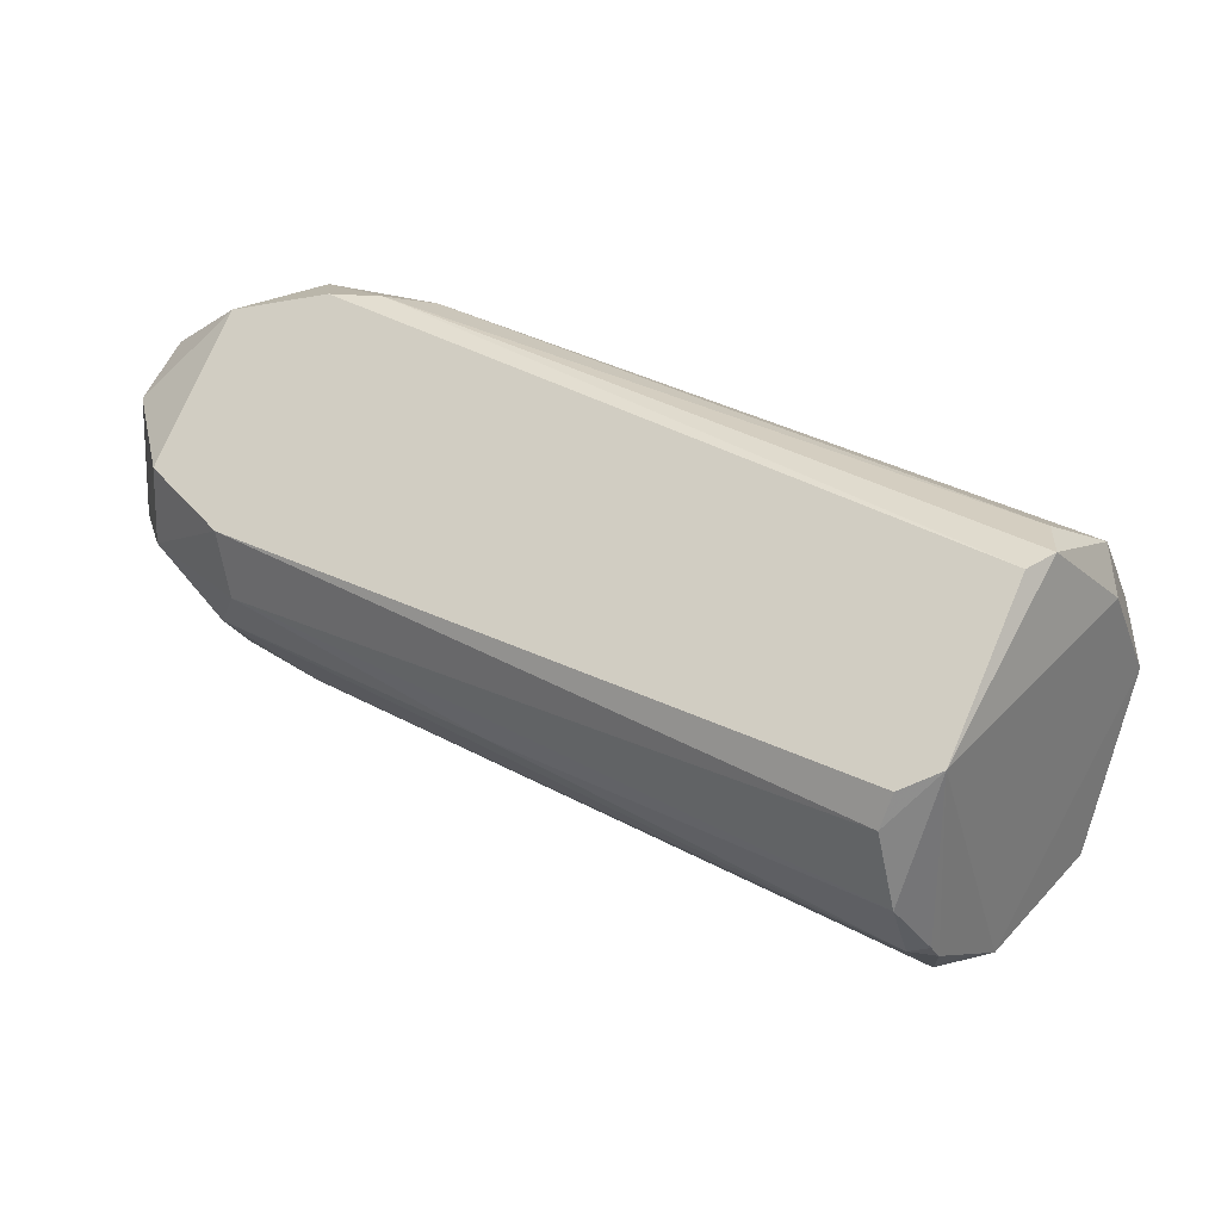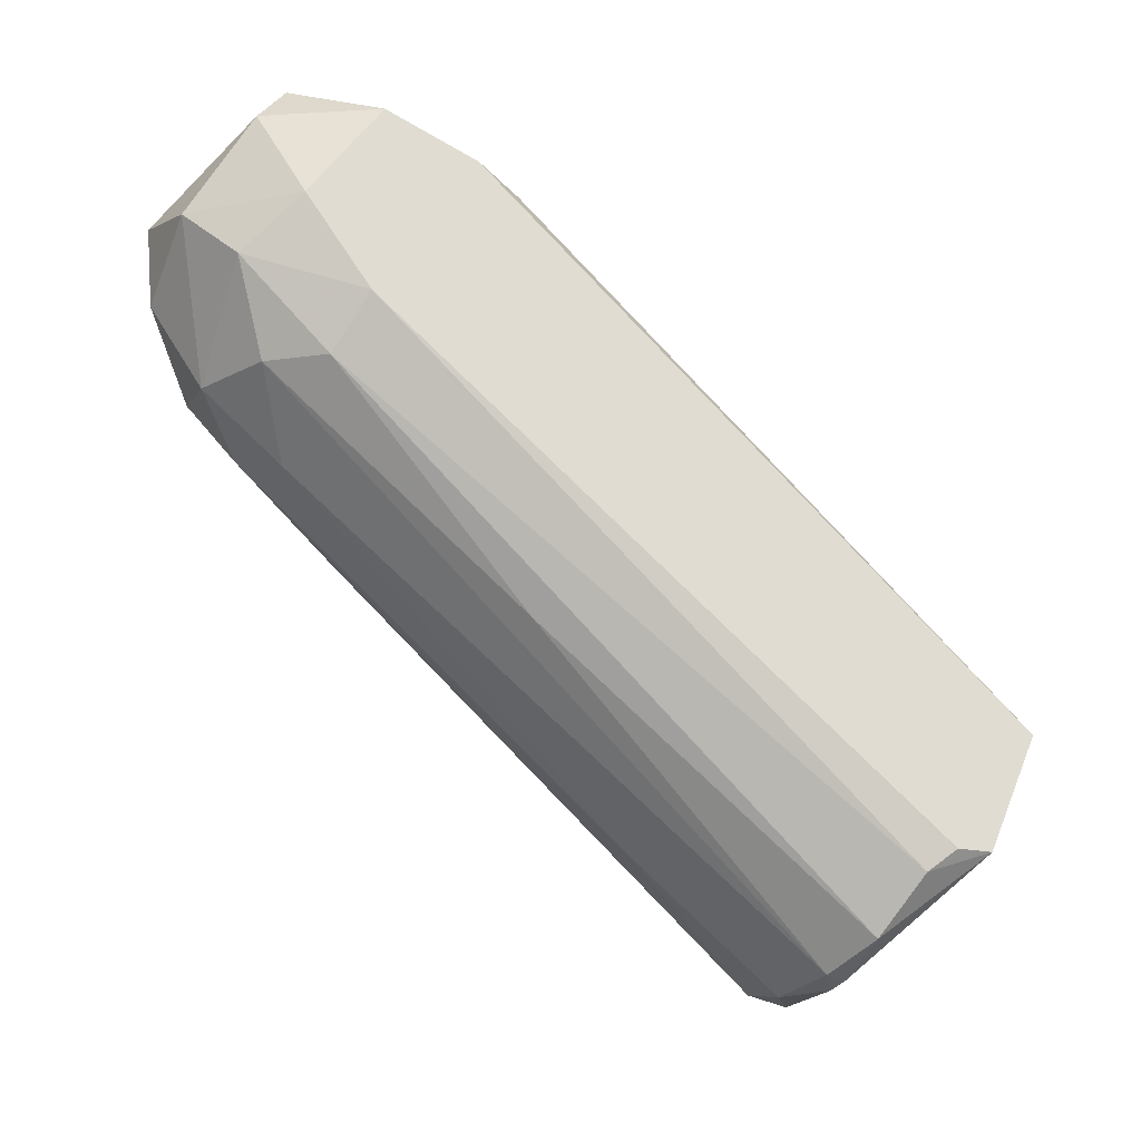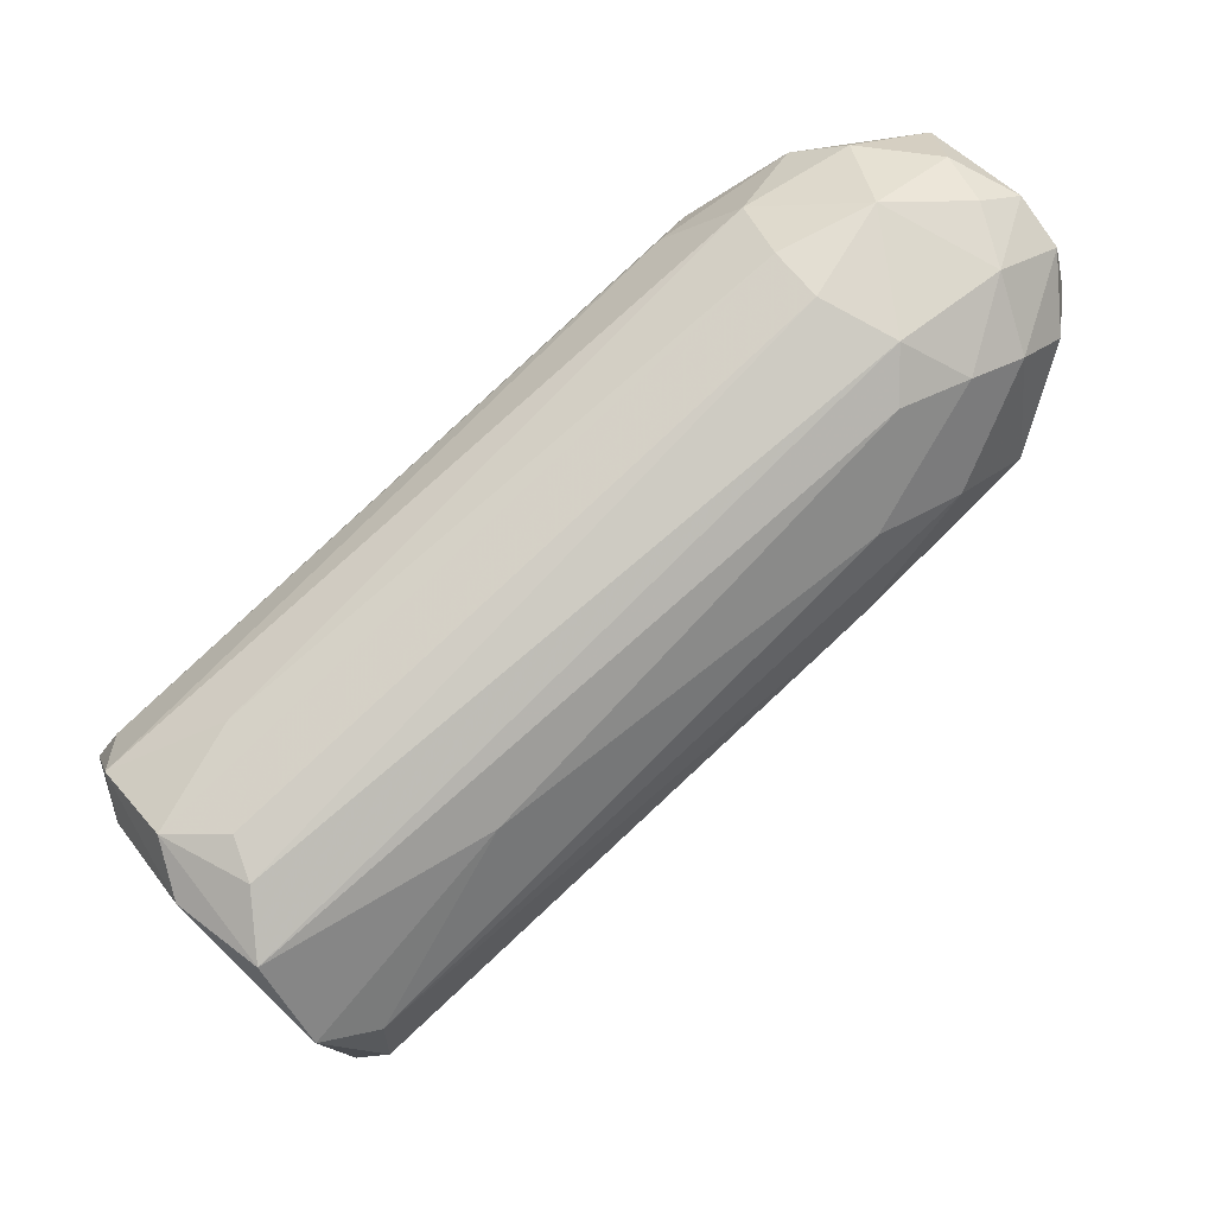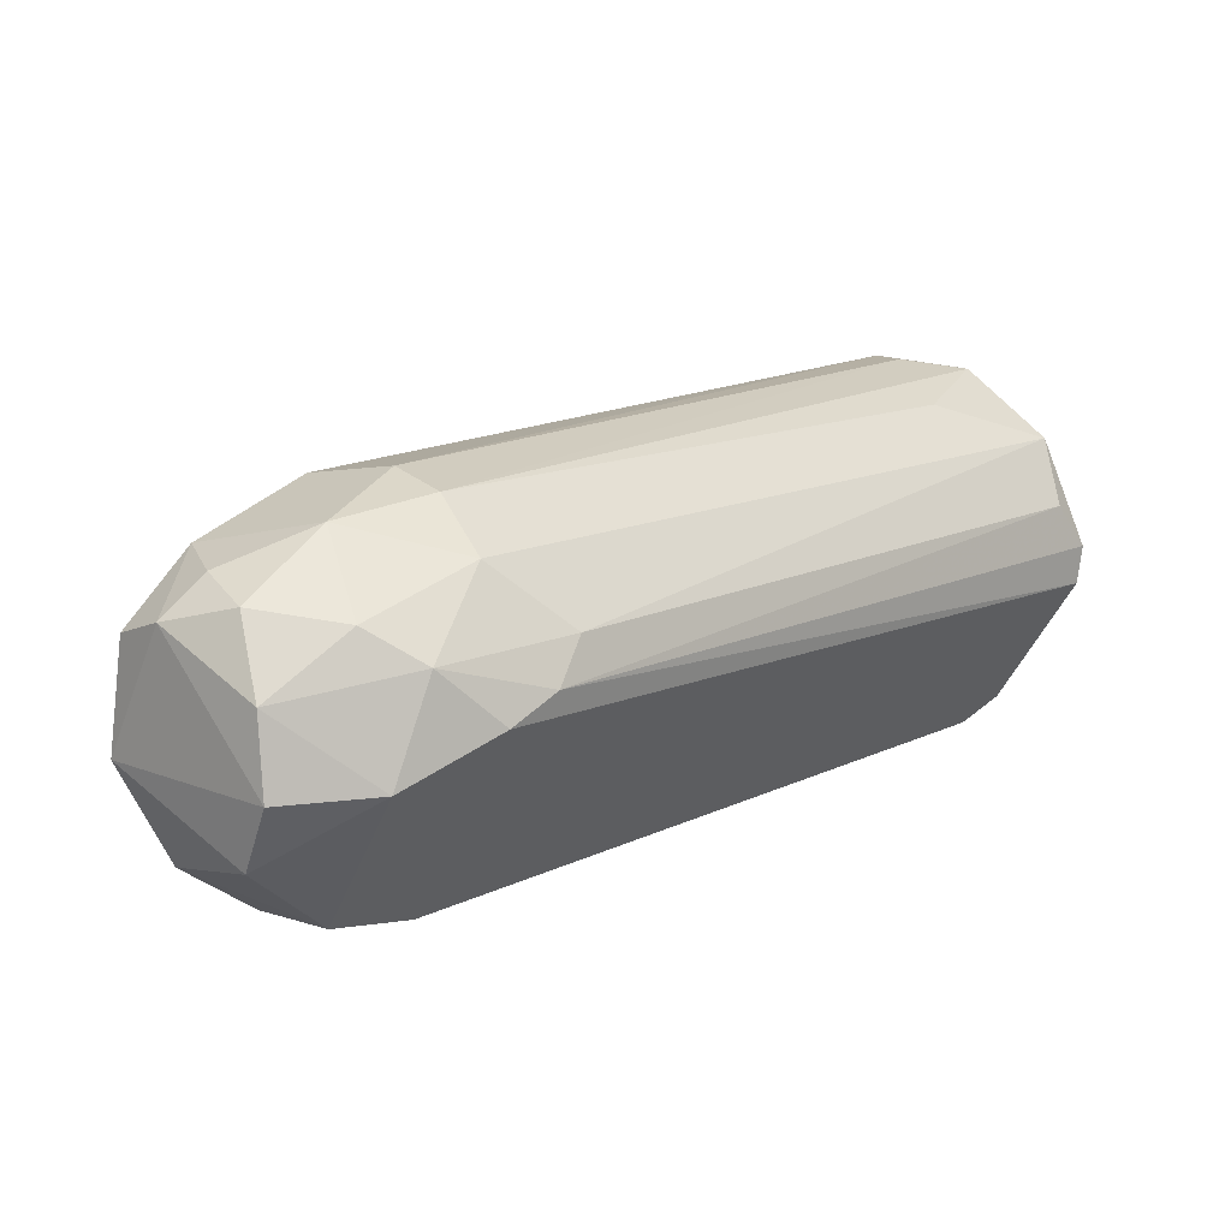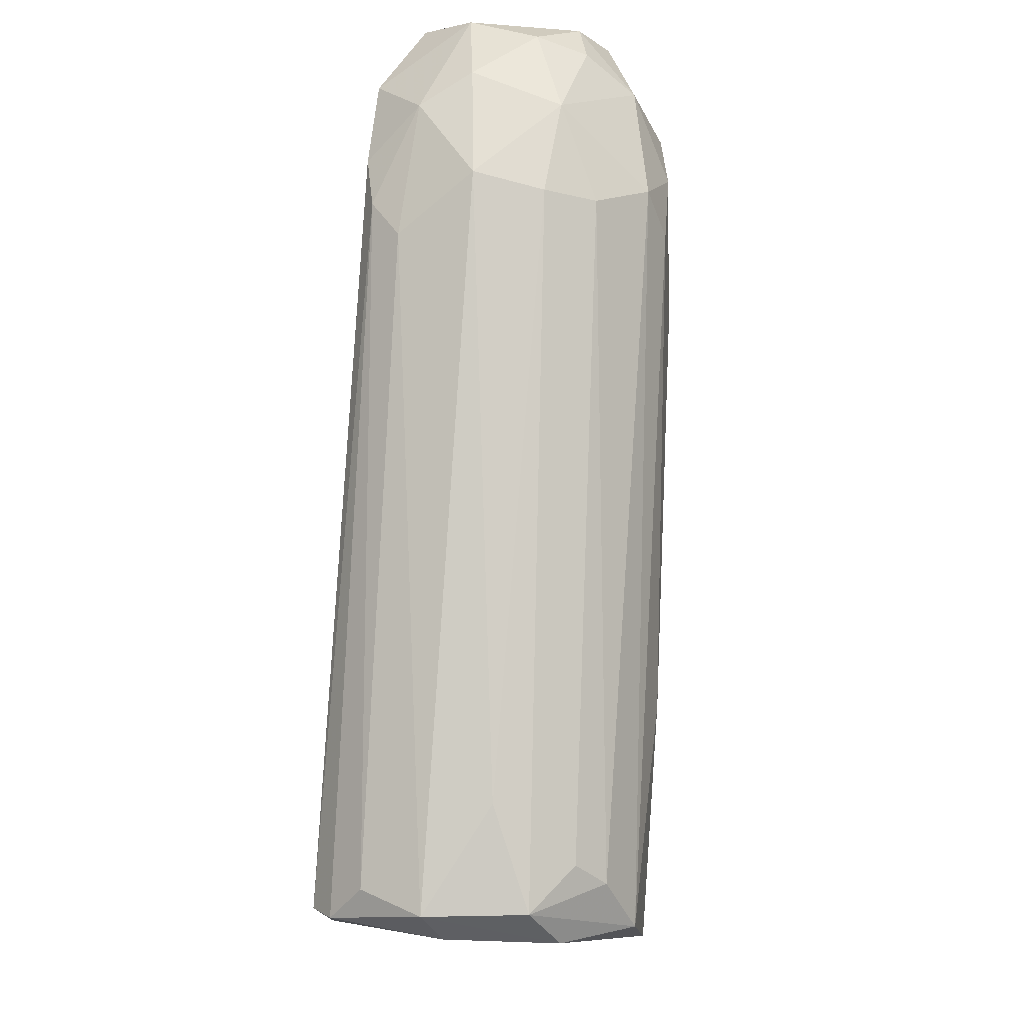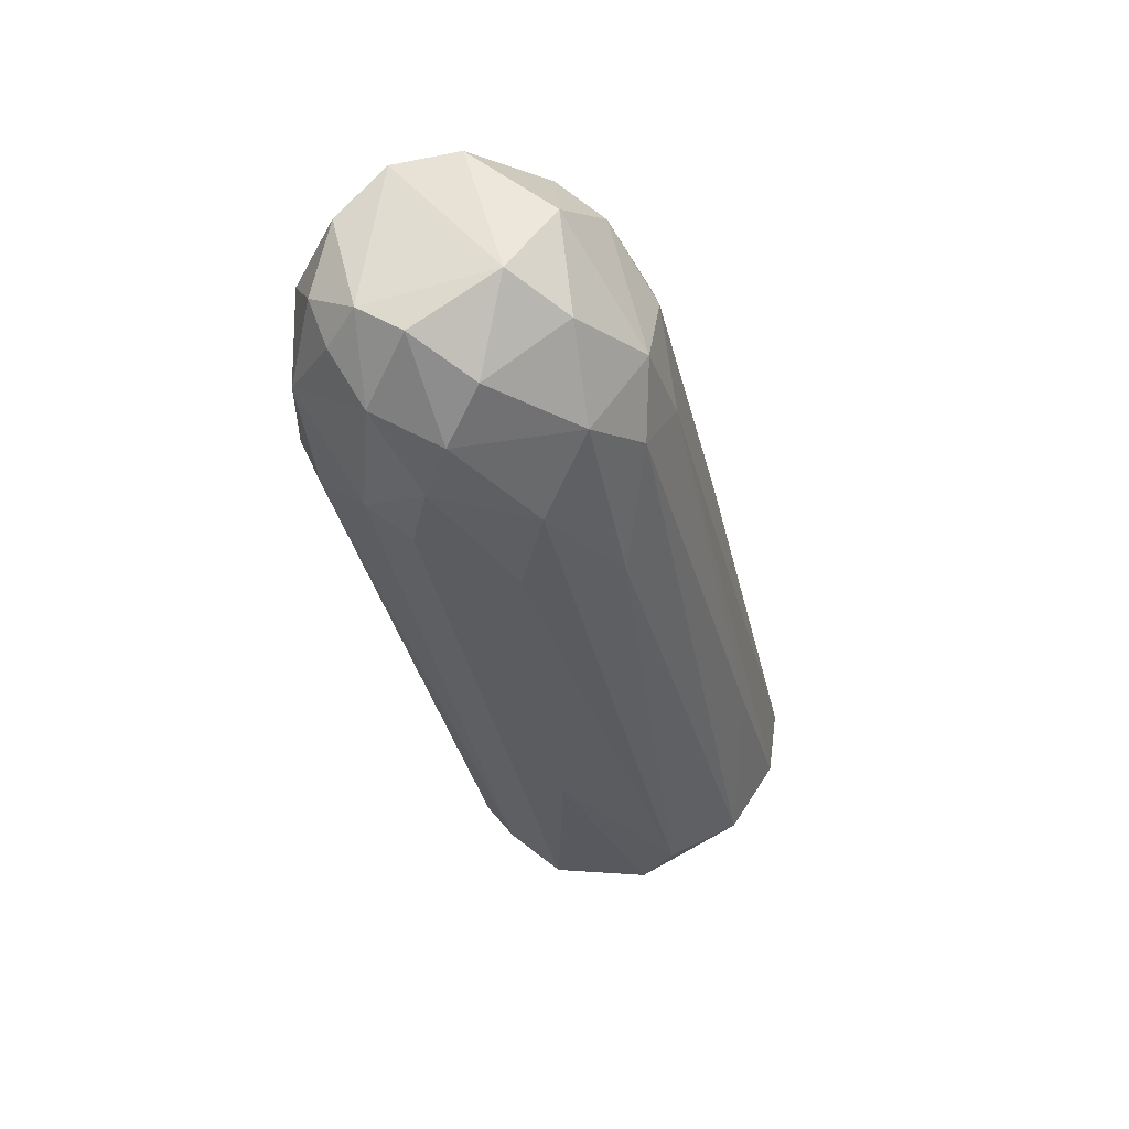
<metadata>
{"format":"obj","ext":"obj","renderer":"f3d","projection":"perspective","resolution":1024,"background":"white","views":[{"elev":-27.3,"azim":-156.4,"up":"+Z"},{"elev":-38.5,"azim":146.9,"up":"+Z"},{"elev":33.3,"azim":-27.9,"up":"+Z"},{"elev":61.4,"azim":144.9,"up":"+Z"},{"elev":50.6,"azim":-85.5,"up":"+Z"},{"elev":-33.0,"azim":70.2,"up":"+Y"}]}
</metadata>
<code>
v -0.05563 -0.02499 -0.02286
v -0.05689 0.01408 -0.02161
v 0.04519 0.006513 0.00737
v 0.01746 -0.02121 -0.005235
v 0.04393 -0.0149 0.03006
v -0.05437 -0.01743 -0.01153
v -0.05437 -0.02121 -0.01531
v 0.04644 0.0103 0.02501
v -0.04807 0.01408 -0.04051
v 0.03259 0.01408 0.002334
v 0.03259 0.01408 0.03132
v -0.03924 0.003994 -0.04933
v 0.004852 0.002735 -0.02286
v 0.03132 -0.007344 -0.006478
v -0.04051 -0.006085 -0.0506
v -0.04051 0.01156 -0.04429
v -0.04051 -0.00357 -0.0506
v -0.04051 -0.02121 -0.04429
v -0.03799 -0.00357 -0.0506
v -0.03799 -0.01239 -0.04933
v -0.06193 -0.00231 -0.01783
v -0.06193 0.000212 -0.01278
v 0.01242 -0.008599 0.03384
v 0.03889 0.001472 -0.001442
v 0.03889 0.002735 0.03762
v 0.03889 -0.01868 0.00737
v -0.05941 0.01156 -0.01908
v 0.0414 -0.008599 0.001072
v 0.0414 -0.01112 0.03509
v 0.0414 0.01408 0.01242
v -0.06068 -0.01239 -0.01278
v -0.06068 -0.01616 -0.01908
v 0.01998 0.01408 0.03006
v 0.01998 -0.02121 0.02754
v 0.01872 -0.02373 0.02124
v 0.04771 -0.01112 0.01242
v 0.05022 0.001472 0.01493
v 0.05022 -0.008599 0.02124
v -0.01907 -0.01364 -0.03673
v 0.03385 -0.0149 -0.001442
v 0.03385 0.007777 -0.002712
v 0.03385 -0.01868 0.03132
v 0.008629 0.009036 0.0288
v 0.0351 -0.006085 0.03889
v 0.0351 -0.02246 0.0225
v 0.0351 -0.01239 0.03636
v 0.01368 0.01282 0.0288
v 0.01368 -0.0149 0.03132
v 0.01368 0.000212 0.03509
v -0.05815 0.007777 -0.01405
v 0.01619 -0.02499 0.00737
v 0.04267 0.009036 0.03258
v 0.04267 -0.01868 0.02124
v -0.02916 -0.02625 -0.01405
v -0.05059 -0.007344 -0.005235
v -0.05059 -0.02625 -0.0342
v 0.02376 -0.009863 0.03762
v 0.02376 0.007777 0.03636
v -0.04302 -0.01743 -0.04682
v -0.04302 -0.02625 -0.03547
v -0.04302 0.01408 -0.04177
v 0.02755 0.001472 0.03889
v 0.02755 -0.02373 0.00864
v 0.02755 -0.02373 0.0225
f 42 64 45
f 17 15 9
f 30 9 33
f 33 9 2
f 22 49 43
f 15 17 19
f 31 1 7
f 34 48 7
f 1 34 7
f 9 30 10
f 41 16 10
f 22 43 50
f 56 18 60
f 17 9 12
f 9 16 12
f 16 41 12
f 19 17 12
f 28 26 40
f 18 39 40
f 1 56 54
f 56 60 54
f 30 33 11
f 38 5 53
f 26 63 4
f 63 60 4
f 60 18 4
f 18 40 4
f 40 26 4
f 52 11 25
f 52 38 8
f 37 30 8
f 38 37 8
f 30 11 8
f 11 52 8
f 24 28 14
f 19 24 14
f 28 40 14
f 40 39 14
f 15 19 20
f 39 18 20
f 19 14 20
f 14 39 20
f 49 22 55
f 22 31 55
f 23 49 55
f 31 23 55
f 62 49 57
f 48 34 57
f 23 48 57
f 49 23 57
f 26 28 36
f 28 37 36
f 37 38 36
f 53 26 36
f 38 53 36
f 63 64 51
f 60 63 51
f 54 60 51
f 33 2 47
f 50 43 47
f 30 37 3
f 37 28 3
f 10 30 3
f 41 10 3
f 24 41 3
f 28 24 3
f 34 1 35
f 64 34 35
f 1 54 35
f 51 64 35
f 54 51 35
f 43 49 58
f 49 62 58
f 11 33 58
f 62 25 58
f 25 11 58
f 33 47 58
f 47 43 58
f 34 64 42
f 46 57 42
f 57 34 42
f 9 15 59
f 18 56 59
f 15 20 59
f 20 18 59
f 31 22 32
f 1 31 32
f 56 1 32
f 22 21 32
f 21 9 32
f 9 59 32
f 59 56 32
f 2 9 27
f 21 22 27
f 9 21 27
f 22 50 27
f 47 2 27
f 50 47 27
f 16 9 61
f 9 10 61
f 10 16 61
f 38 52 29
f 5 38 29
f 52 25 29
f 46 42 29
f 42 5 29
f 25 62 44
f 57 46 44
f 62 57 44
f 46 29 44
f 29 25 44
f 31 7 6
f 7 48 6
f 48 23 6
f 23 31 6
f 41 24 13
f 24 19 13
f 12 41 13
f 19 12 13
f 64 63 45
f 63 26 45
f 26 53 45
f 53 5 45
f 5 42 45

</code>
